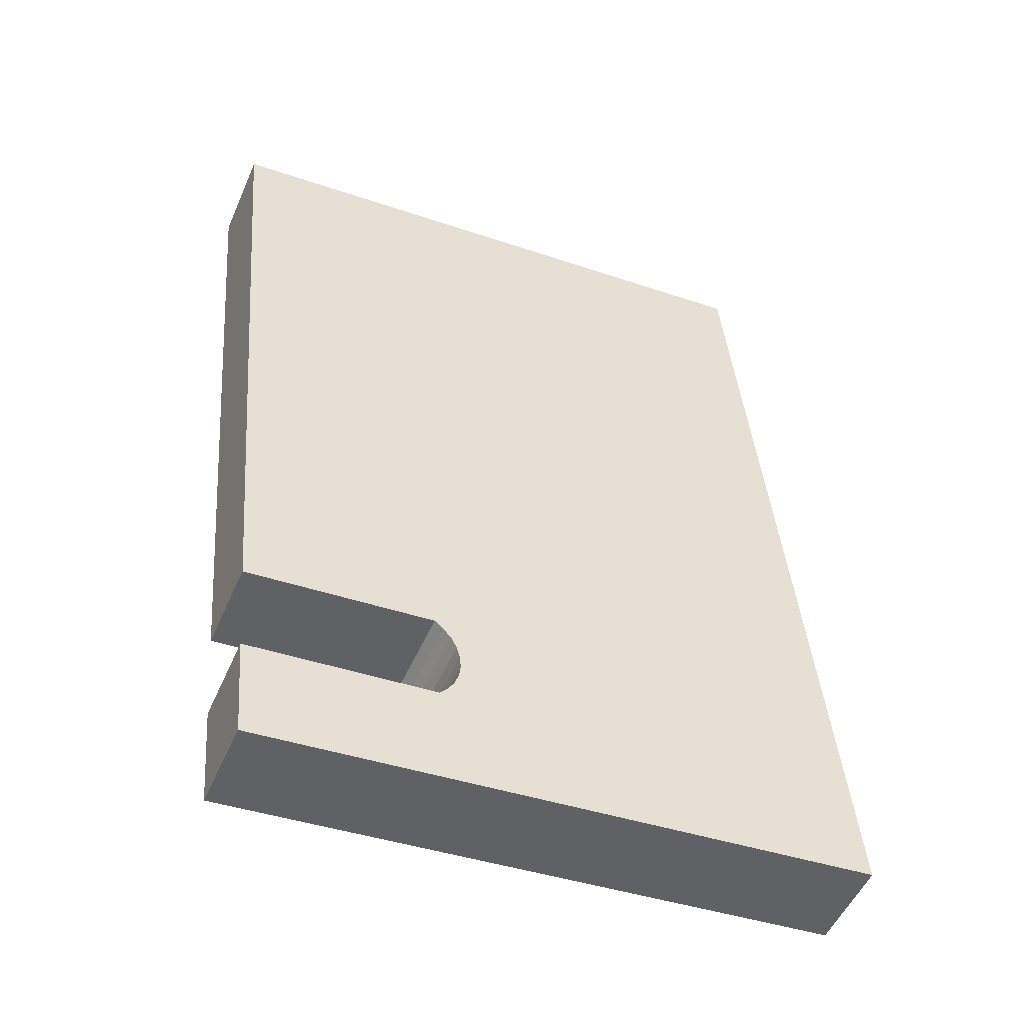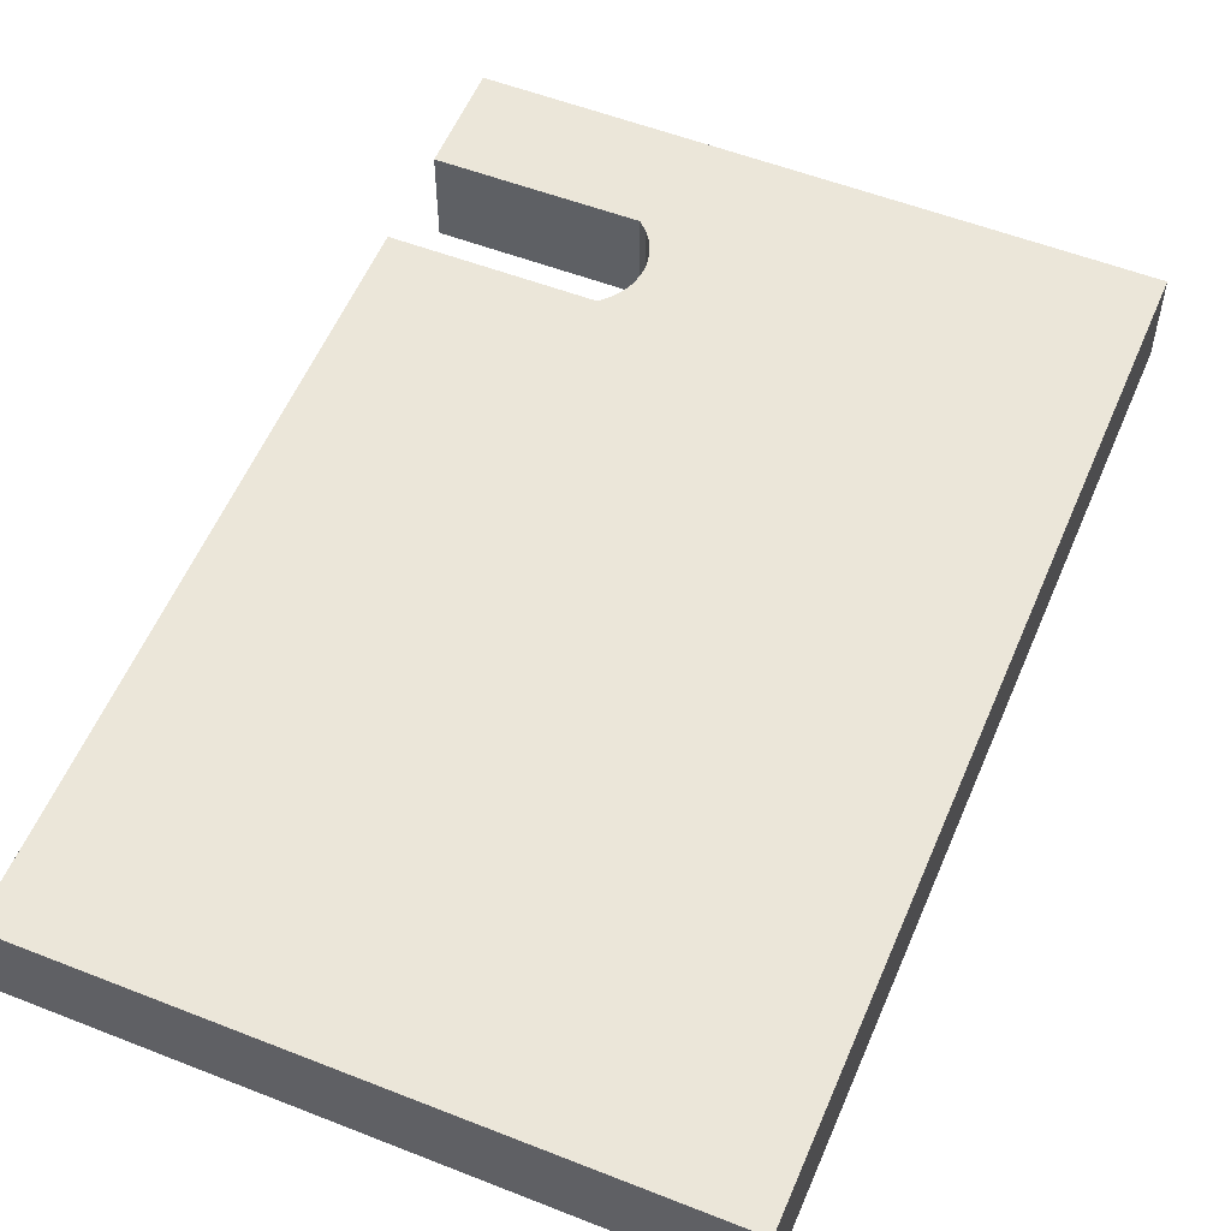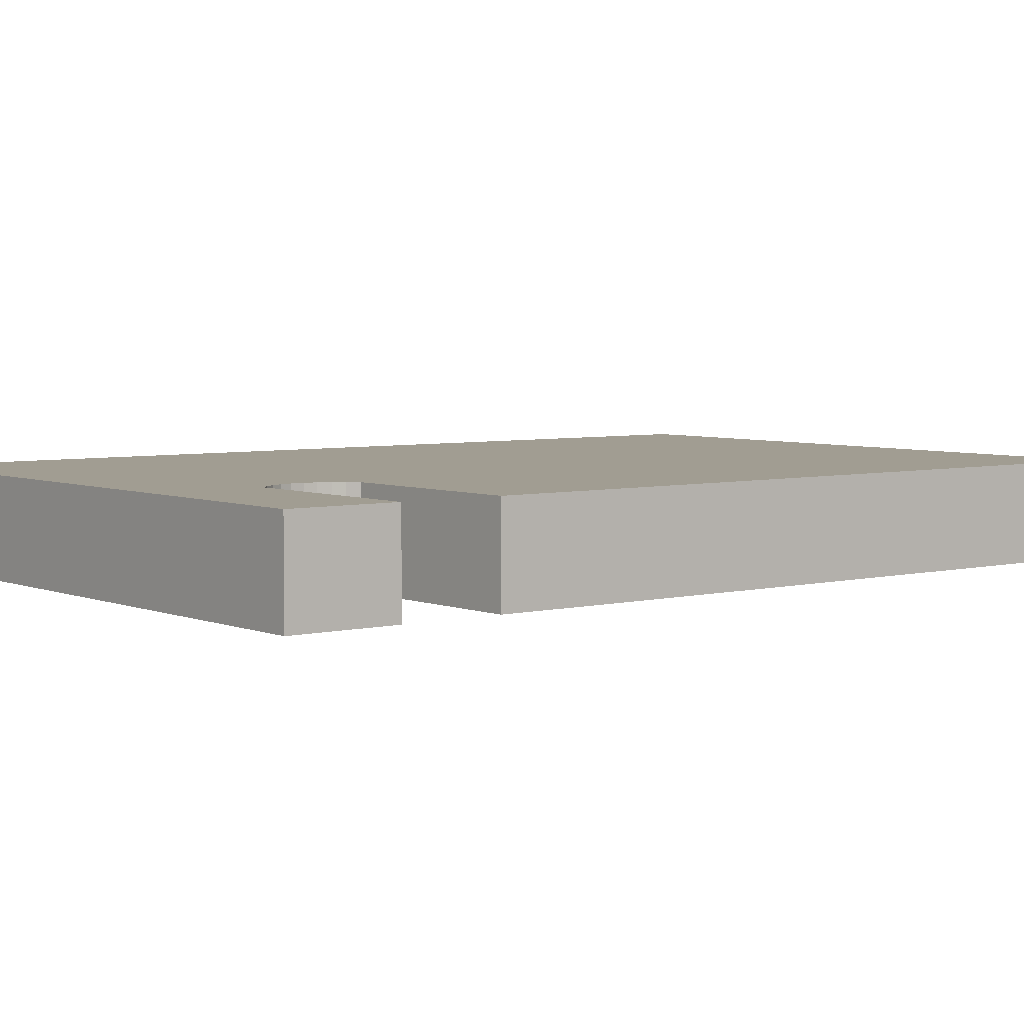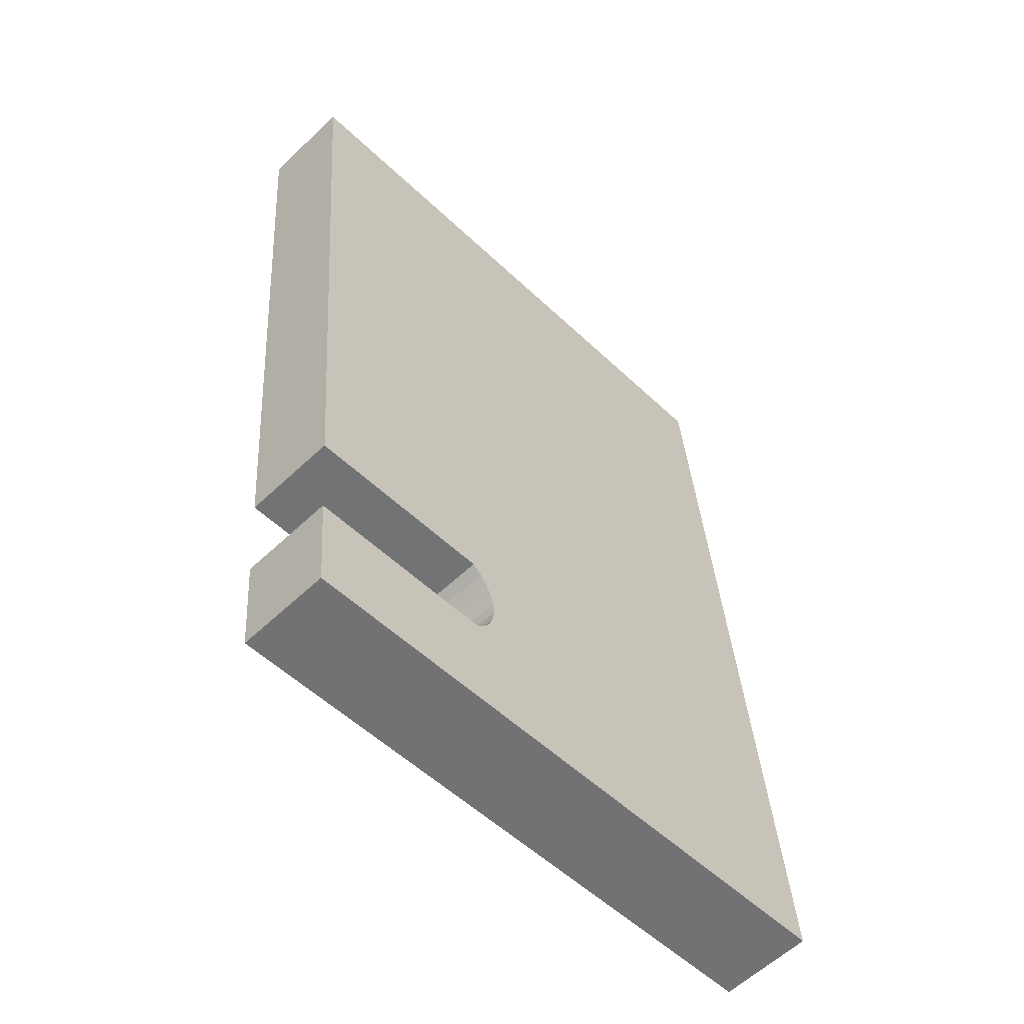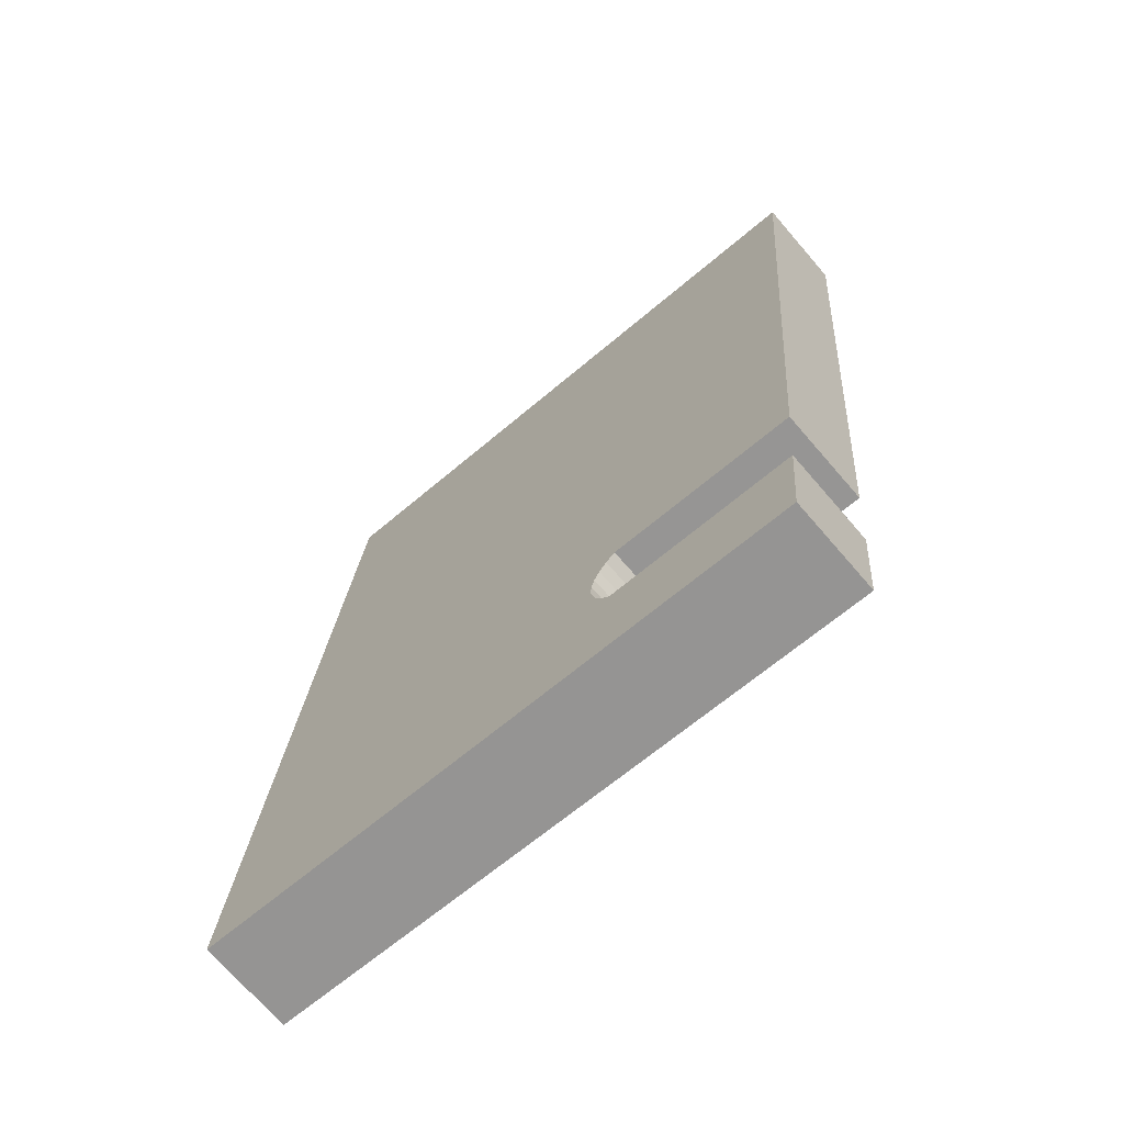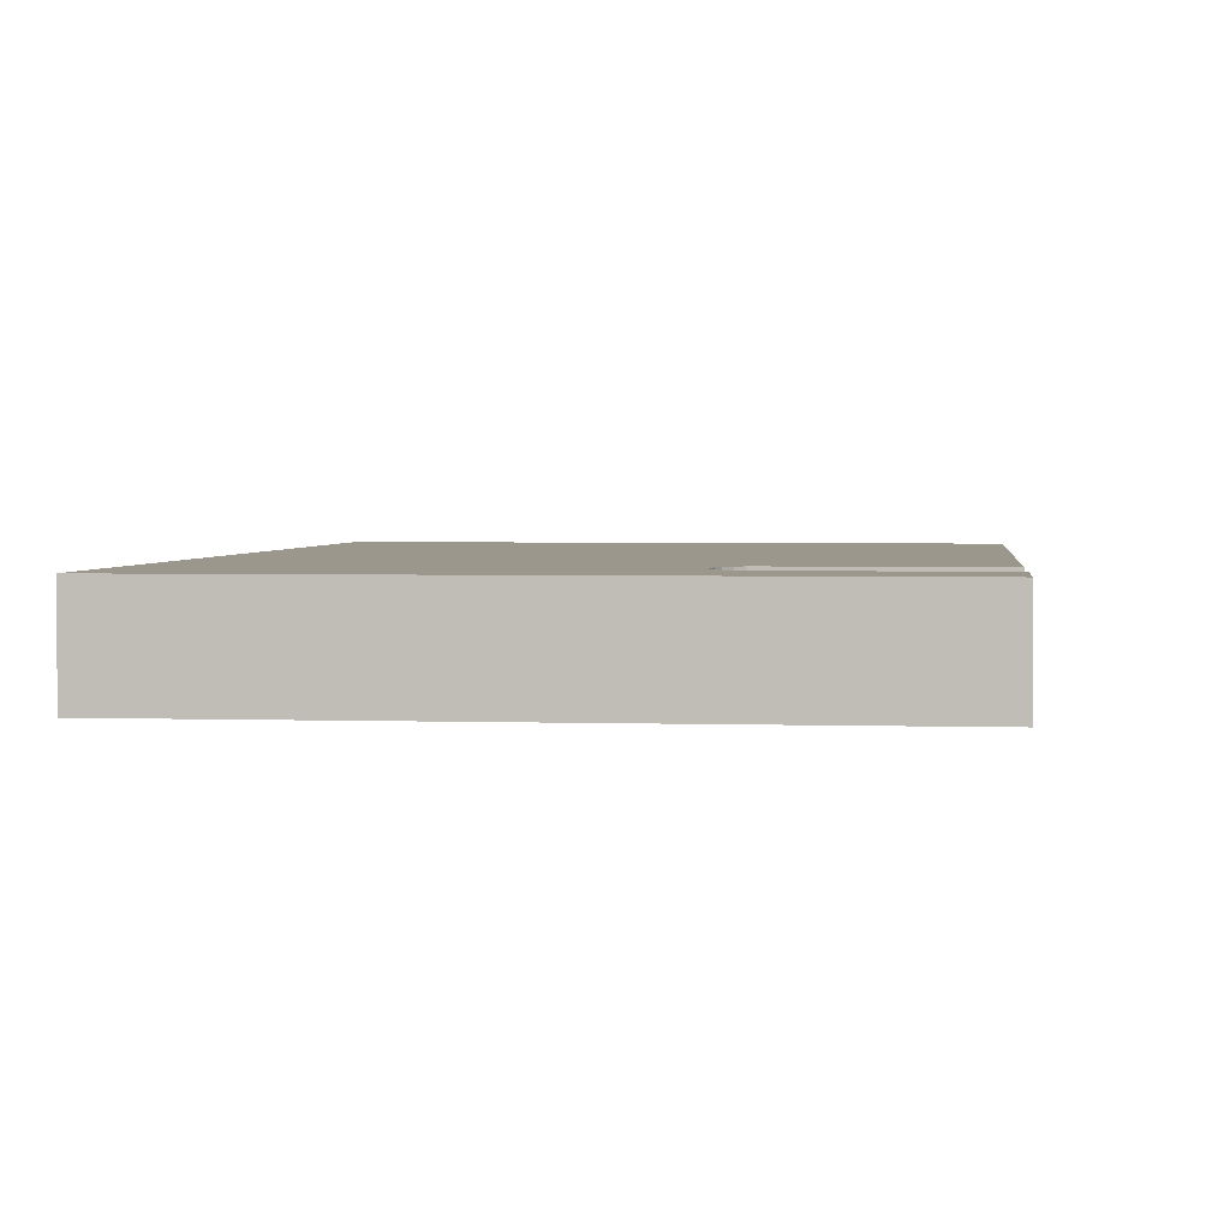
<metadata>
{"format":"obj","ext":"obj","renderer":"f3d","projection":"perspective","resolution":1024,"background":"white","views":[{"elev":-51.4,"azim":-23.1,"up":"+Z"},{"elev":55.2,"azim":17.3,"up":"+Y"},{"elev":4.8,"azim":-133.2,"up":"+Y"},{"elev":-59.0,"azim":-45.8,"up":"+Z"},{"elev":-71.1,"azim":-139.2,"up":"+Z"},{"elev":2.7,"azim":-178.4,"up":"+Y"}]}
</metadata>
<code>
v  0 0 0
v  18.14 1.367e-15 -22.33
v  15.87 -9.05e-17 1.478
v  6.477 1.109e-15 -18.12
v  1.529 1.134e-15 -18.53
v  6.682 1.262e-15 -20.61
v  1.96 1.455e-15 -23.77
v  6.896 1.247e-15 -20.37
v  7.057 1.23e-15 -20.1
v  7.159 1.212e-15 -19.79
v  7.197 1.192e-15 -19.47
v  7.171 1.173e-15 -19.16
v  7.081 1.154e-15 -18.85
v  6.931 1.137e-15 -18.57
v  6.727 1.122e-15 -18.32
v  1.734 1.287e-15 -21.02
v  1.734 2.43 -21.02
v  6.682 2.43 -20.61
v  1.96 2.43 -23.77
v  5.17e-05 2.43 -7.689e-05
v  15.87 2.43 1.478
v  1.529 2.43 -18.53
v  6.477 2.43 -18.12
v  18.14 2.43 -22.33
v  6.727 2.43 -18.32
v  6.931 2.43 -18.57
v  7.081 2.43 -18.85
v  7.171 2.43 -19.16
v  7.197 2.43 -19.47
v  7.159 2.43 -19.79
v  7.057 2.43 -20.1
v  6.896 2.43 -20.37
g defaultobject
f 1 2 3
f 2 1 4
f 4 1 5
f 2 6 7
f 6 2 8
f 8 2 9
f 9 2 10
f 10 2 11
f 11 2 12
f 12 2 13
f 13 2 14
f 14 2 15
f 15 2 4
f 7 6 16
f 17 18 19
f 20 21 22
f 23 22 21
f 24 23 21
f 25 23 24
f 26 25 24
f 27 26 24
f 28 27 24
f 29 28 24
f 30 29 24
f 31 30 24
f 32 31 24
f 18 32 24
f 19 18 24
f 26 13 14
f 13 26 27
f 25 14 15
f 14 25 26
f 23 15 4
f 15 23 25
f 22 4 5
f 4 22 23
f 20 5 1
f 5 20 22
f 3 20 1
f 20 3 21
f 2 21 3
f 21 2 24
f 19 2 7
f 2 19 24
f 17 7 16
f 7 17 19
f 6 17 16
f 17 6 18
f 32 6 8
f 6 32 18
f 31 8 9
f 8 31 32
f 30 9 10
f 9 30 31
f 29 10 11
f 10 29 30
f 28 11 12
f 11 28 29
f 27 12 13
f 12 27 28

</code>
